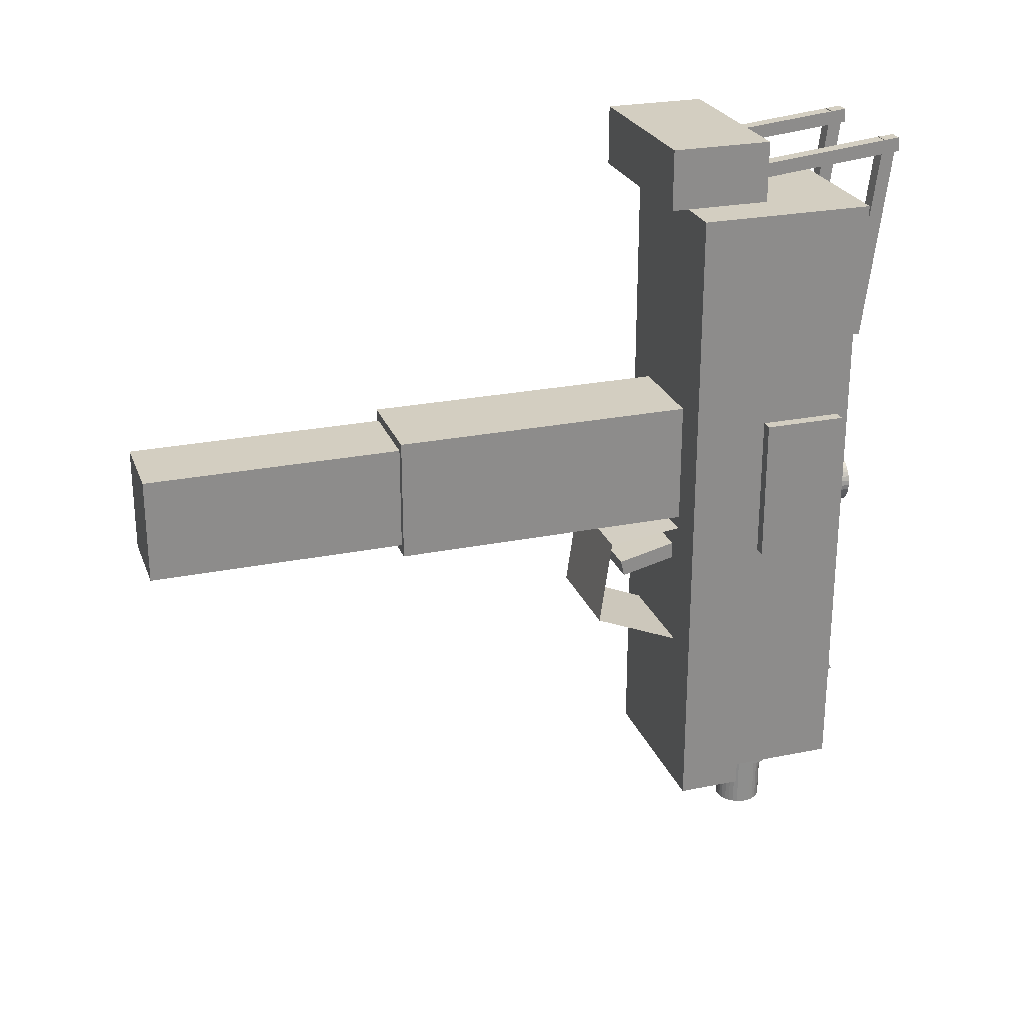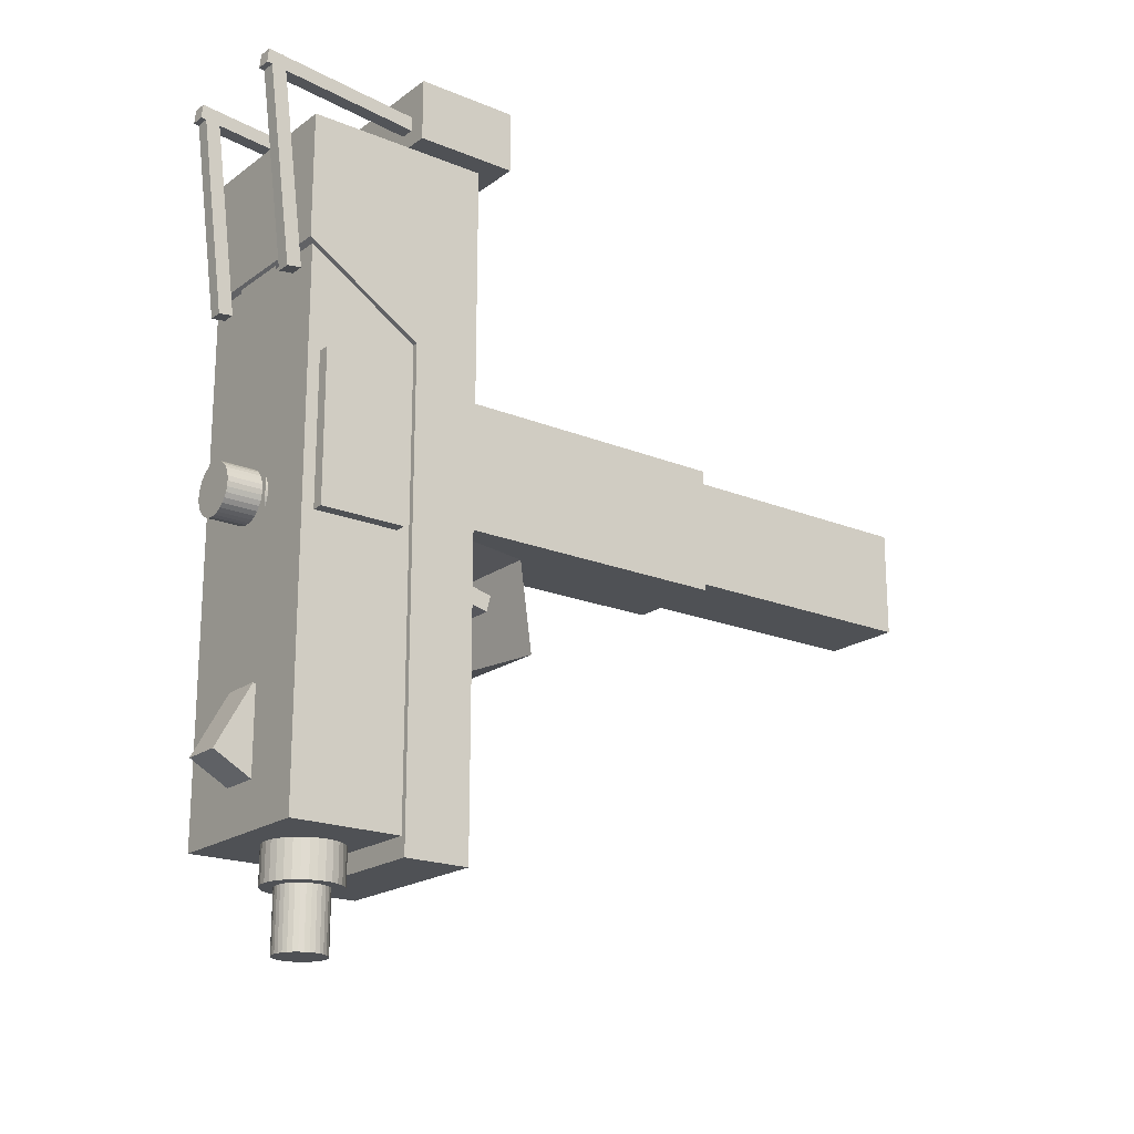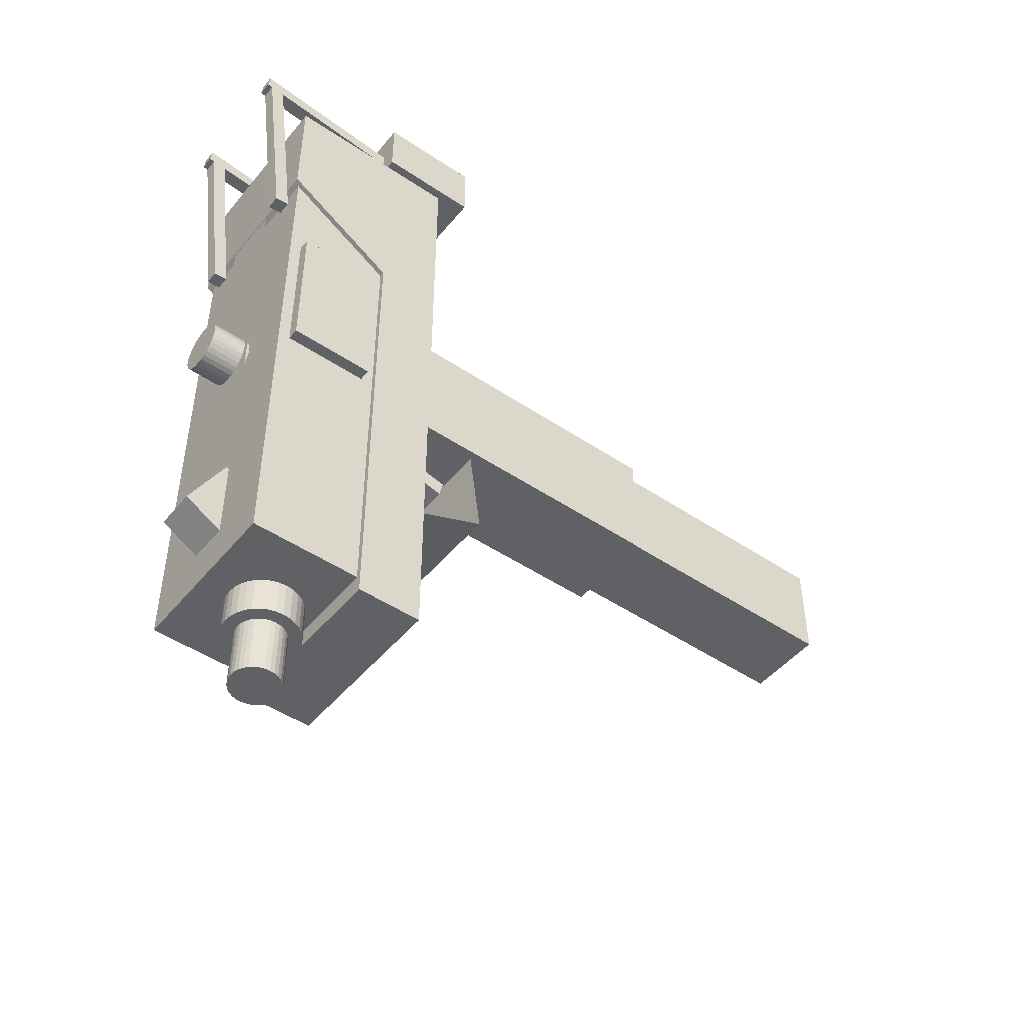
<metadata>
{"format":"obj","ext":"obj","renderer":"f3d","projection":"perspective","resolution":1024,"background":"white","views":[{"elev":25.3,"azim":71.9,"up":"+Z"},{"elev":-19.6,"azim":-127.3,"up":"+Z"},{"elev":-47.2,"azim":-127.3,"up":"+Z"}]}
</metadata>
<code>
o Cube
v 0.1179 -0.08018 -0.8028
v 0.1179 -0.315 -0.8028
v 0.1179 -0.08018 0.06794
v 0.1179 -0.315 0.06794
v -0.117 -0.08018 -0.8028
v -0.117 -0.315 -0.8028
v -0.117 -0.08018 0.06794
v -0.117 -0.315 0.06794
f 5 3 1
f 3 8 4
f 7 6 8
f 2 8 6
f 1 4 2
f 5 2 6
f 5 7 3
f 3 7 8
f 7 5 6
f 2 4 8
f 1 3 4
f 5 1 2
o Cube.001
v 0.1251 -0.2319 -0.8296
v 0.1251 -0.3222 -0.8296
v 0.1251 -0.07295 0.09476
v 0.1251 -0.3222 0.09476
v -0.1242 -0.2319 -0.8296
v -0.1242 -0.3222 -0.8296
v -0.1242 -0.07295 0.09476
v -0.1242 -0.3222 0.09476
v -0.1242 -0.3222 -0.2696
v 0.1251 -0.2319 -0.1765
v -0.1242 -0.2319 -0.1765
v 0.1251 -0.3222 -0.2696
v -0.1242 -0.3222 -0.07663
v 0.1251 -0.07295 -0.07663
v -0.1242 -0.07295 -0.07663
v 0.1251 -0.3222 -0.07663
f 23 11 22
f 11 16 12
f 17 13 14
f 24 16 21
f 22 12 24
f 13 10 14
f 9 20 10
f 10 17 14
f 21 19 17
f 13 18 9
f 15 21 16
f 18 24 20
f 20 21 17
f 19 22 18
f 23 15 11
f 11 15 16
f 17 19 13
f 24 12 16
f 22 11 12
f 13 9 10
f 9 18 20
f 10 20 17
f 21 23 19
f 13 19 18
f 15 23 21
f 18 22 24
f 20 24 21
f 19 23 22
o Cube.002
v -0.1334 -0.2139 -0.2218
v -0.1334 -0.09681 -0.2218
v -0.1334 -0.2139 -0.4277
v -0.1334 -0.09681 -0.4277
v 0.1343 -0.2139 -0.2218
v 0.1343 -0.09681 -0.2218
v 0.1343 -0.2139 -0.4277
v 0.1343 -0.09681 -0.4277
f 26 27 25
f 28 31 27
f 32 29 31
f 30 25 29
f 31 25 27
f 28 30 32
f 26 28 27
f 28 32 31
f 32 30 29
f 30 26 25
f 31 29 25
f 28 26 30
o Cylinder
v 0.00044 -0.1192 -0.853
v 0.00044 -0.1192 -0.7494
v 0.01054 -0.1202 -0.853
v 0.01054 -0.1202 -0.7494
v 0.02026 -0.1231 -0.853
v 0.02026 -0.1231 -0.7494
v 0.02921 -0.1279 -0.853
v 0.02921 -0.1279 -0.7494
v 0.03706 -0.1343 -0.853
v 0.03706 -0.1343 -0.7494
v 0.0435 -0.1422 -0.853
v 0.0435 -0.1422 -0.7494
v 0.04828 -0.1511 -0.853
v 0.04828 -0.1511 -0.7494
v 0.05123 -0.1609 -0.853
v 0.05123 -0.1609 -0.7494
v 0.05222 -0.171 -0.853
v 0.05222 -0.171 -0.7494
v 0.05123 -0.1811 -0.853
v 0.05123 -0.1811 -0.7494
v 0.04828 -0.1908 -0.853
v 0.04828 -0.1908 -0.7494
v 0.0435 -0.1997 -0.853
v 0.0435 -0.1997 -0.7494
v 0.03706 -0.2076 -0.853
v 0.03706 -0.2076 -0.7494
v 0.02921 -0.214 -0.853
v 0.02921 -0.214 -0.7494
v 0.02026 -0.2188 -0.853
v 0.02026 -0.2188 -0.7494
v 0.01054 -0.2217 -0.853
v 0.01054 -0.2217 -0.7494
v 0.00044 -0.2227 -0.853
v 0.00044 -0.2227 -0.7494
v -0.009662 -0.2217 -0.853
v -0.009662 -0.2217 -0.7494
v -0.01938 -0.2188 -0.853
v -0.01938 -0.2188 -0.7494
v -0.02833 -0.214 -0.853
v -0.02833 -0.214 -0.7494
v -0.03618 -0.2076 -0.853
v -0.03618 -0.2076 -0.7494
v -0.04262 -0.1997 -0.853
v -0.04262 -0.1997 -0.7494
v -0.0474 -0.1908 -0.853
v -0.0474 -0.1908 -0.7494
v -0.05035 -0.1811 -0.853
v -0.05035 -0.1811 -0.7494
v -0.05134 -0.171 -0.853
v -0.05134 -0.171 -0.7494
v -0.05035 -0.1609 -0.853
v -0.05035 -0.1609 -0.7494
v -0.0474 -0.1511 -0.853
v -0.0474 -0.1511 -0.7494
v -0.04262 -0.1422 -0.853
v -0.04262 -0.1422 -0.7494
v -0.03618 -0.1343 -0.853
v -0.03618 -0.1343 -0.7494
v -0.02833 -0.1279 -0.853
v -0.02833 -0.1279 -0.7494
v -0.01938 -0.1231 -0.853
v -0.01938 -0.1231 -0.7494
v -0.009662 -0.1202 -0.853
v -0.009662 -0.1202 -0.7494
f 34 35 33
f 36 37 35
f 38 39 37
f 40 41 39
f 42 43 41
f 44 45 43
f 46 47 45
f 48 49 47
f 50 51 49
f 52 53 51
f 54 55 53
f 56 57 55
f 58 59 57
f 60 61 59
f 62 63 61
f 64 65 63
f 66 67 65
f 68 69 67
f 70 71 69
f 72 73 71
f 74 75 73
f 76 77 75
f 78 79 77
f 80 81 79
f 82 83 81
f 84 85 83
f 86 87 85
f 88 89 87
f 90 91 89
f 92 93 91
f 70 54 38
f 94 95 93
f 96 33 95
f 63 79 95
f 34 36 35
f 36 38 37
f 38 40 39
f 40 42 41
f 42 44 43
f 44 46 45
f 46 48 47
f 48 50 49
f 50 52 51
f 52 54 53
f 54 56 55
f 56 58 57
f 58 60 59
f 60 62 61
f 62 64 63
f 64 66 65
f 66 68 67
f 68 70 69
f 70 72 71
f 72 74 73
f 74 76 75
f 76 78 77
f 78 80 79
f 80 82 81
f 82 84 83
f 84 86 85
f 86 88 87
f 88 90 89
f 90 92 91
f 92 94 93
f 38 36 34
f 34 96 38
f 96 94 38
f 94 92 90
f 90 88 86
f 86 84 82
f 82 80 86
f 80 78 86
f 78 76 74
f 74 72 70
f 70 68 62
f 68 66 62
f 66 64 62
f 62 60 58
f 58 56 54
f 54 52 46
f 52 50 46
f 50 48 46
f 46 44 42
f 42 40 38
f 94 90 38
f 90 86 38
f 78 74 86
f 74 70 86
f 62 58 70
f 58 54 70
f 46 42 54
f 42 38 54
f 38 86 70
f 94 96 95
f 96 34 33
f 95 33 35
f 35 37 39
f 39 41 43
f 43 45 47
f 47 49 51
f 51 53 55
f 55 57 59
f 59 61 63
f 63 65 67
f 67 69 71
f 71 73 75
f 75 77 79
f 79 81 83
f 83 85 87
f 87 89 91
f 91 93 95
f 95 35 47
f 35 39 47
f 39 43 47
f 47 51 63
f 51 55 63
f 55 59 63
f 63 67 79
f 67 71 79
f 71 75 79
f 79 83 95
f 83 87 95
f 87 91 95
f 95 47 63
o Cylinder.001
v 0.00044 -0.1366 -0.9339
v 0.00044 -0.1366 -0.7998
v 0.007142 -0.1373 -0.9339
v 0.007142 -0.1373 -0.7998
v 0.01359 -0.1392 -0.9339
v 0.01359 -0.1392 -0.7998
v 0.01953 -0.1424 -0.9339
v 0.01953 -0.1424 -0.7998
v 0.02473 -0.1467 -0.9339
v 0.02473 -0.1467 -0.7998
v 0.029 -0.1519 -0.9339
v 0.029 -0.1519 -0.7998
v 0.03218 -0.1578 -0.9339
v 0.03218 -0.1578 -0.7998
v 0.03413 -0.1643 -0.9339
v 0.03413 -0.1643 -0.7998
v 0.03479 -0.171 -0.9339
v 0.03479 -0.171 -0.7998
v 0.03413 -0.1777 -0.9339
v 0.03413 -0.1777 -0.7998
v 0.03218 -0.1841 -0.9339
v 0.03218 -0.1841 -0.7998
v 0.029 -0.19 -0.9339
v 0.029 -0.19 -0.7998
v 0.02473 -0.1953 -0.9339
v 0.02473 -0.1953 -0.7998
v 0.01953 -0.1995 -0.9339
v 0.01953 -0.1995 -0.7998
v 0.01359 -0.2027 -0.9339
v 0.01359 -0.2027 -0.7998
v 0.007142 -0.2047 -0.9339
v 0.007142 -0.2047 -0.7998
v 0.00044 -0.2053 -0.9339
v 0.00044 -0.2053 -0.7998
v -0.006262 -0.2047 -0.9339
v -0.006262 -0.2047 -0.7998
v -0.01271 -0.2027 -0.9339
v -0.01271 -0.2027 -0.7998
v -0.01865 -0.1995 -0.9339
v -0.01865 -0.1995 -0.7998
v -0.02385 -0.1953 -0.9339
v -0.02385 -0.1953 -0.7998
v -0.02813 -0.19 -0.9339
v -0.02813 -0.19 -0.7998
v -0.0313 -0.1841 -0.9339
v -0.0313 -0.1841 -0.7998
v -0.03325 -0.1777 -0.9339
v -0.03325 -0.1777 -0.7998
v -0.03391 -0.171 -0.9339
v -0.03391 -0.171 -0.7998
v -0.03325 -0.1643 -0.9339
v -0.03325 -0.1643 -0.7998
v -0.0313 -0.1578 -0.9339
v -0.0313 -0.1578 -0.7998
v -0.02813 -0.1519 -0.9339
v -0.02813 -0.1519 -0.7998
v -0.02385 -0.1467 -0.9339
v -0.02385 -0.1467 -0.7998
v -0.01865 -0.1424 -0.9339
v -0.01865 -0.1424 -0.7998
v -0.01271 -0.1392 -0.9339
v -0.01271 -0.1392 -0.7998
v -0.006262 -0.1373 -0.9339
v -0.006262 -0.1373 -0.7998
f 98 99 97
f 100 101 99
f 102 103 101
f 104 105 103
f 106 107 105
f 108 109 107
f 110 111 109
f 112 113 111
f 114 115 113
f 116 117 115
f 118 119 117
f 120 121 119
f 122 123 121
f 124 125 123
f 126 127 125
f 128 129 127
f 130 131 129
f 132 133 131
f 134 135 133
f 136 137 135
f 138 139 137
f 140 141 139
f 142 143 141
f 144 145 143
f 146 147 145
f 148 149 147
f 150 151 149
f 152 153 151
f 154 155 153
f 156 157 155
f 134 118 102
f 158 159 157
f 160 97 159
f 127 143 159
f 98 100 99
f 100 102 101
f 102 104 103
f 104 106 105
f 106 108 107
f 108 110 109
f 110 112 111
f 112 114 113
f 114 116 115
f 116 118 117
f 118 120 119
f 120 122 121
f 122 124 123
f 124 126 125
f 126 128 127
f 128 130 129
f 130 132 131
f 132 134 133
f 134 136 135
f 136 138 137
f 138 140 139
f 140 142 141
f 142 144 143
f 144 146 145
f 146 148 147
f 148 150 149
f 150 152 151
f 152 154 153
f 154 156 155
f 156 158 157
f 102 100 98
f 98 160 102
f 160 158 102
f 158 156 154
f 154 152 150
f 150 148 146
f 146 144 150
f 144 142 150
f 142 140 138
f 138 136 134
f 134 132 126
f 132 130 126
f 130 128 126
f 126 124 122
f 122 120 118
f 118 116 110
f 116 114 110
f 114 112 110
f 110 108 106
f 106 104 102
f 158 154 102
f 154 150 102
f 142 138 150
f 138 134 150
f 126 122 134
f 122 118 134
f 110 106 118
f 106 102 118
f 102 150 134
f 158 160 159
f 160 98 97
f 159 97 99
f 99 101 103
f 103 105 107
f 107 109 111
f 111 113 115
f 115 117 119
f 119 121 123
f 123 125 127
f 127 129 131
f 131 133 135
f 135 137 139
f 139 141 143
f 143 145 147
f 147 149 151
f 151 153 155
f 155 157 159
f 159 99 111
f 99 103 111
f 103 107 111
f 111 115 127
f 115 119 127
f 119 123 127
f 127 131 143
f 131 135 143
f 135 139 143
f 143 147 159
f 147 151 159
f 151 155 159
f 159 111 127
o Cube.003
v -0.06768 -0.749 -0.2044
v -0.06768 -0.3085 -0.2044
v -0.06768 -0.749 -0.3794
v -0.06768 -0.3085 -0.3794
v 0.06856 -0.749 -0.2044
v 0.06856 -0.3085 -0.2044
v 0.06856 -0.749 -0.3794
v 0.06856 -0.3085 -0.3794
f 162 163 161
f 164 167 163
f 168 165 167
f 166 161 165
f 167 161 163
f 164 166 168
f 162 164 163
f 164 168 167
f 168 166 165
f 166 162 161
f 167 165 161
f 164 162 166
o Cube.004
v -0.05728 -1.111 -0.2178
v -0.05728 -0.7382 -0.2178
v -0.05728 -1.111 -0.3661
v -0.05728 -0.7382 -0.3661
v 0.05816 -1.111 -0.2178
v 0.05816 -0.7382 -0.2178
v 0.05816 -1.111 -0.3661
v 0.05816 -0.7382 -0.3661
f 170 171 169
f 172 175 171
f 176 173 175
f 174 169 173
f 175 169 171
f 172 174 176
f 170 172 171
f 172 176 175
f 176 174 173
f 174 170 169
f 175 173 169
f 172 170 174
o Plane
v -0.07484 -0.3257 -0.3943
v 0.07572 -0.3257 -0.3943
v -0.07484 -0.3257 -0.5825
v 0.07572 -0.3257 -0.5825
v -0.07484 -0.4487 -0.5308
v 0.07572 -0.4487 -0.5308
v -0.07484 -0.431 -0.4066
v 0.07572 -0.431 -0.4066
f 182 179 181
f 184 181 183
f 178 183 177
f 182 180 179
f 184 182 181
f 178 184 183
o Cube.005
v -0.04568 -0.4048 -0.4527
v -0.04568 -0.3151 -0.4314
v -0.04568 -0.3994 -0.4755
v -0.04568 -0.3096 -0.4542
v 0.04656 -0.4048 -0.4527
v 0.04656 -0.3151 -0.4314
v 0.04656 -0.3994 -0.4755
v 0.04656 -0.3096 -0.4542
f 186 187 185
f 188 191 187
f 192 189 191
f 190 185 189
f 191 185 187
f 188 190 192
f 186 188 187
f 188 192 191
f 192 190 189
f 190 186 185
f 191 189 185
f 188 186 190
o Cube.006
v -0.1243 -0.3732 0.2007
v -0.1243 -0.2323 0.2007
v -0.1243 -0.3732 0.116
v -0.1243 -0.2323 0.116
v 0.1252 -0.3732 0.2007
v 0.1252 -0.2323 0.2007
v 0.1252 -0.3732 0.116
v 0.1252 -0.2323 0.116
f 194 195 193
f 196 199 195
f 200 197 199
f 198 193 197
f 199 193 195
f 196 198 200
f 194 196 195
f 196 200 199
f 200 198 197
f 198 194 193
f 199 197 193
f 196 194 198
o Cube.008
v 0.07125 -0.3046 0.1511
v 0.07125 -0.0166 0.1801
v 0.07125 -0.3026 0.1315
v 0.07125 -0.01463 0.1605
v 0.09094 -0.3046 0.1511
v 0.09094 -0.0166 0.1801
v 0.09094 -0.3026 0.1315
v 0.09094 -0.01463 0.1605
f 202 203 201
f 204 207 203
f 208 205 207
f 206 201 205
f 207 201 203
f 204 206 208
f 202 204 203
f 204 208 207
f 208 206 205
f 206 202 201
f 207 205 201
f 204 202 206
o Cube.007_Cube.009
v -0.09864 -0.3046 0.1511
v -0.09864 -0.0166 0.1801
v -0.09864 -0.3026 0.1315
v -0.09864 -0.01463 0.1605
v -0.07895 -0.3046 0.1511
v -0.07895 -0.0166 0.1801
v -0.07895 -0.3026 0.1315
v -0.07895 -0.01463 0.1605
f 210 211 209
f 212 215 211
f 216 213 215
f 214 209 213
f 215 209 211
f 212 214 216
f 210 212 211
f 212 216 215
f 216 214 213
f 214 210 209
f 215 213 209
f 212 210 214
o Cube.009_Cube.010
v 0.07125 -0.01992 0.1762
v 0.07125 -0.05666 -0.1109
v 0.07125 -0.03945 0.1787
v 0.07125 -0.0762 -0.1084
v 0.09094 -0.01992 0.1762
v 0.09094 -0.05666 -0.1109
v 0.09094 -0.03945 0.1787
v 0.09094 -0.0762 -0.1084
f 218 219 217
f 220 223 219
f 224 221 223
f 222 217 221
f 223 217 219
f 220 222 224
f 218 220 219
f 220 224 223
f 224 222 221
f 222 218 217
f 223 221 217
f 220 218 222
o Cube.010_Cube.011
v -0.09864 -0.01992 0.1762
v -0.09864 -0.05666 -0.1109
v -0.09864 -0.03945 0.1787
v -0.09864 -0.0762 -0.1084
v -0.07895 -0.01992 0.1762
v -0.07895 -0.05666 -0.1109
v -0.07895 -0.03945 0.1787
v -0.07895 -0.0762 -0.1084
f 226 227 225
f 228 231 227
f 232 229 231
f 230 225 229
f 231 225 227
f 228 230 232
f 226 228 227
f 228 232 231
f 232 230 229
f 230 226 225
f 231 229 225
f 228 226 230
o Plane.001
v -0.04246 -0.07232 -0.08417
v 0.04334 -0.07232 -0.08417
v -0.04246 -0.07232 -0.469
v 0.04334 -0.07232 -0.469
f 234 235 233
f 234 236 235
o Cylinder.002
v 0.00044 -0.09595 -0.4186
v 0.00044 -0.02456 -0.4186
v 0.007404 -0.09595 -0.4179
v 0.007404 -0.02456 -0.4179
v 0.0141 -0.09595 -0.4159
v 0.0141 -0.02456 -0.4159
v 0.02027 -0.09595 -0.4126
v 0.02027 -0.02456 -0.4126
v 0.02568 -0.09595 -0.4081
v 0.02568 -0.02456 -0.4081
v 0.03012 -0.09595 -0.4027
v 0.03012 -0.02456 -0.4027
v 0.03342 -0.09595 -0.3966
v 0.03342 -0.02456 -0.3966
v 0.03545 -0.09595 -0.3899
v 0.03545 -0.02456 -0.3899
v 0.03614 -0.09595 -0.3829
v 0.03614 -0.02456 -0.3829
v 0.03545 -0.09595 -0.3759
v 0.03545 -0.02456 -0.3759
v 0.03342 -0.09595 -0.3692
v 0.03342 -0.02456 -0.3692
v 0.03012 -0.09595 -0.3631
v 0.03012 -0.02456 -0.3631
v 0.02568 -0.09595 -0.3577
v 0.02568 -0.02456 -0.3577
v 0.02027 -0.09595 -0.3532
v 0.02027 -0.02456 -0.3532
v 0.0141 -0.09595 -0.3499
v 0.0141 -0.02456 -0.3499
v 0.007404 -0.09595 -0.3479
v 0.007404 -0.02456 -0.3479
v 0.00044 -0.09595 -0.3472
v 0.00044 -0.02456 -0.3472
v -0.006524 -0.09595 -0.3479
v -0.006524 -0.02456 -0.3479
v -0.01322 -0.09595 -0.3499
v -0.01322 -0.02456 -0.3499
v -0.01939 -0.09595 -0.3532
v -0.01939 -0.02456 -0.3532
v -0.0248 -0.09595 -0.3577
v -0.0248 -0.02456 -0.3577
v -0.02924 -0.09595 -0.3631
v -0.02924 -0.02456 -0.3631
v -0.03254 -0.09595 -0.3692
v -0.03254 -0.02456 -0.3692
v -0.03457 -0.09595 -0.3759
v -0.03457 -0.02456 -0.3759
v -0.03526 -0.09595 -0.3829
v -0.03526 -0.02456 -0.3829
v -0.03457 -0.09595 -0.3899
v -0.03457 -0.02456 -0.3899
v -0.03254 -0.09595 -0.3966
v -0.03254 -0.02456 -0.3966
v -0.02924 -0.09595 -0.4027
v -0.02924 -0.02456 -0.4027
v -0.0248 -0.09595 -0.4081
v -0.0248 -0.02456 -0.4081
v -0.01939 -0.09595 -0.4126
v -0.01939 -0.02456 -0.4126
v -0.01322 -0.09595 -0.4159
v -0.01322 -0.02456 -0.4159
v -0.006524 -0.09595 -0.4179
v -0.006524 -0.02456 -0.4179
f 238 239 237
f 240 241 239
f 242 243 241
f 244 245 243
f 246 247 245
f 248 249 247
f 250 251 249
f 252 253 251
f 254 255 253
f 256 257 255
f 258 259 257
f 260 261 259
f 262 263 261
f 264 265 263
f 266 267 265
f 268 269 267
f 270 271 269
f 272 273 271
f 274 275 273
f 276 277 275
f 278 279 277
f 280 281 279
f 282 283 281
f 284 285 283
f 286 287 285
f 288 289 287
f 290 291 289
f 292 293 291
f 294 295 293
f 296 297 295
f 274 258 242
f 298 299 297
f 300 237 299
f 267 283 299
f 238 240 239
f 240 242 241
f 242 244 243
f 244 246 245
f 246 248 247
f 248 250 249
f 250 252 251
f 252 254 253
f 254 256 255
f 256 258 257
f 258 260 259
f 260 262 261
f 262 264 263
f 264 266 265
f 266 268 267
f 268 270 269
f 270 272 271
f 272 274 273
f 274 276 275
f 276 278 277
f 278 280 279
f 280 282 281
f 282 284 283
f 284 286 285
f 286 288 287
f 288 290 289
f 290 292 291
f 292 294 293
f 294 296 295
f 296 298 297
f 242 240 238
f 238 300 242
f 300 298 242
f 298 296 294
f 294 292 290
f 290 288 286
f 286 284 290
f 284 282 290
f 282 280 278
f 278 276 274
f 274 272 266
f 272 270 266
f 270 268 266
f 266 264 262
f 262 260 258
f 258 256 250
f 256 254 250
f 254 252 250
f 250 248 246
f 246 244 242
f 298 294 242
f 294 290 242
f 282 278 290
f 278 274 290
f 266 262 274
f 262 258 274
f 250 246 258
f 246 242 258
f 242 290 274
f 298 300 299
f 300 238 237
f 299 237 239
f 239 241 243
f 243 245 247
f 247 249 251
f 251 253 255
f 255 257 259
f 259 261 263
f 263 265 267
f 267 269 271
f 271 273 275
f 275 277 279
f 279 281 283
f 283 285 287
f 287 289 291
f 291 293 295
f 295 297 299
f 299 239 251
f 239 243 251
f 243 247 251
f 251 255 267
f 255 259 267
f 259 263 267
f 267 271 283
f 271 275 283
f 275 279 283
f 283 287 299
f 287 291 299
f 291 295 299
f 299 251 267
o Cube.011_Cube.012
v -0.02761 -0.1647 -0.6721
v -0.02761 -0.07669 -0.6234
v -0.02761 -0.116 -0.7602
v -0.02761 -0.02796 -0.7114
v 0.02849 -0.1647 -0.6721
v 0.02849 -0.07669 -0.6234
v 0.02849 -0.116 -0.7602
v 0.02849 -0.02796 -0.7114
f 302 303 301
f 304 307 303
f 308 305 307
f 306 301 305
f 307 301 303
f 304 306 308
f 302 304 303
f 304 308 307
f 308 306 305
f 306 302 301
f 307 305 301
f 304 302 306

</code>
